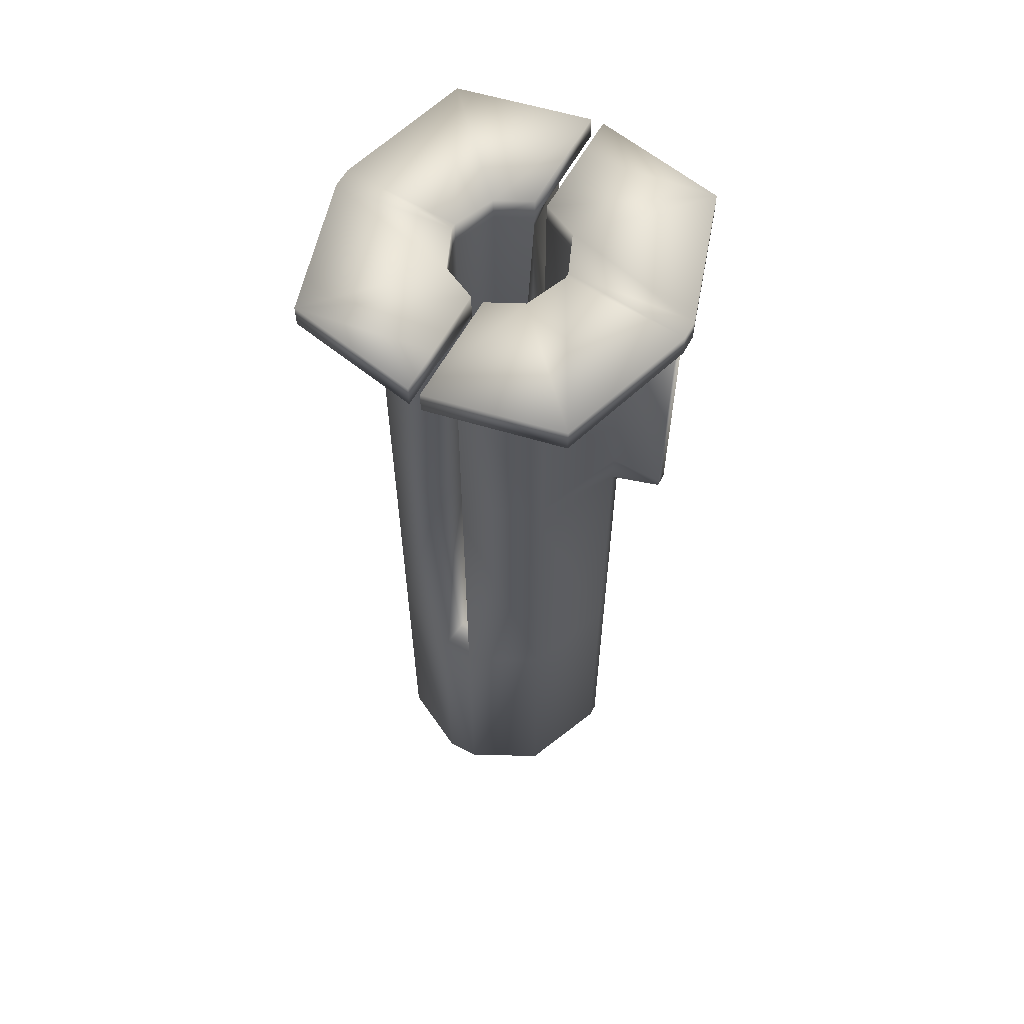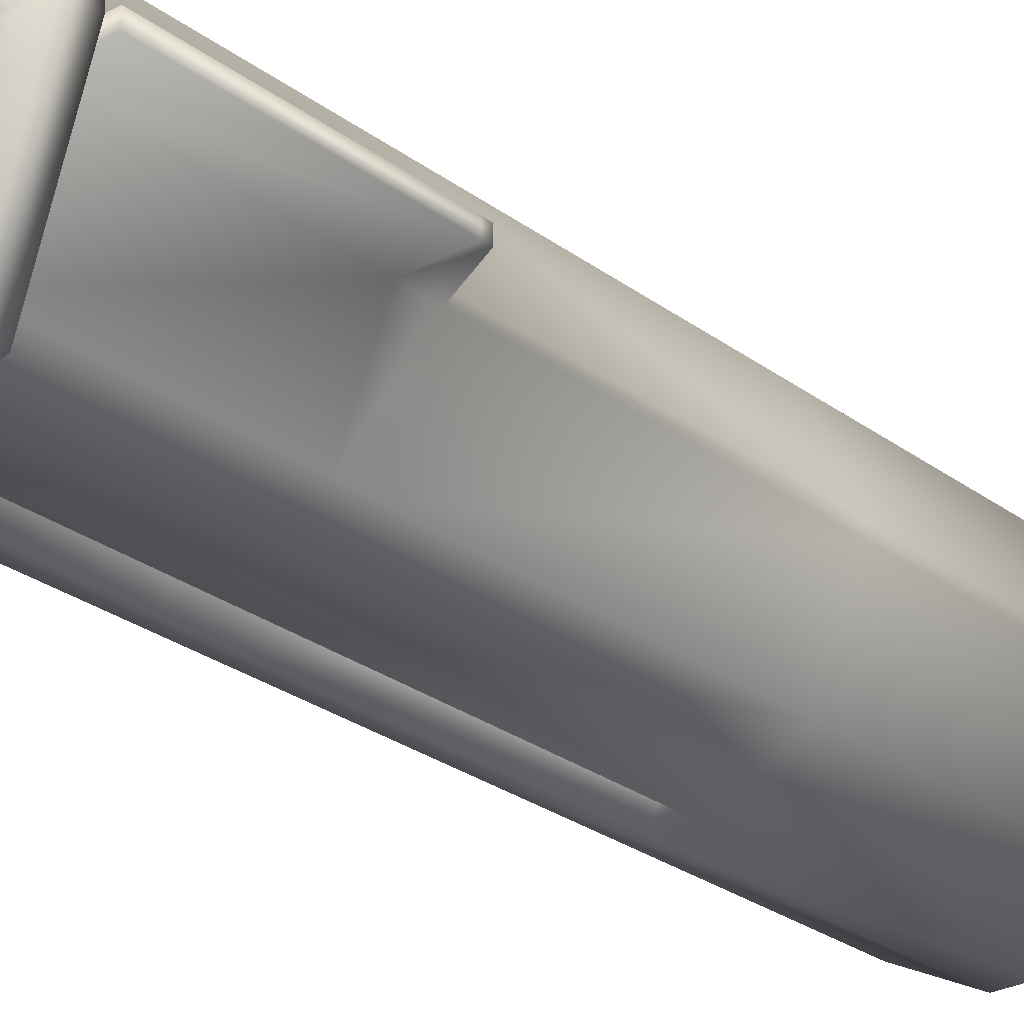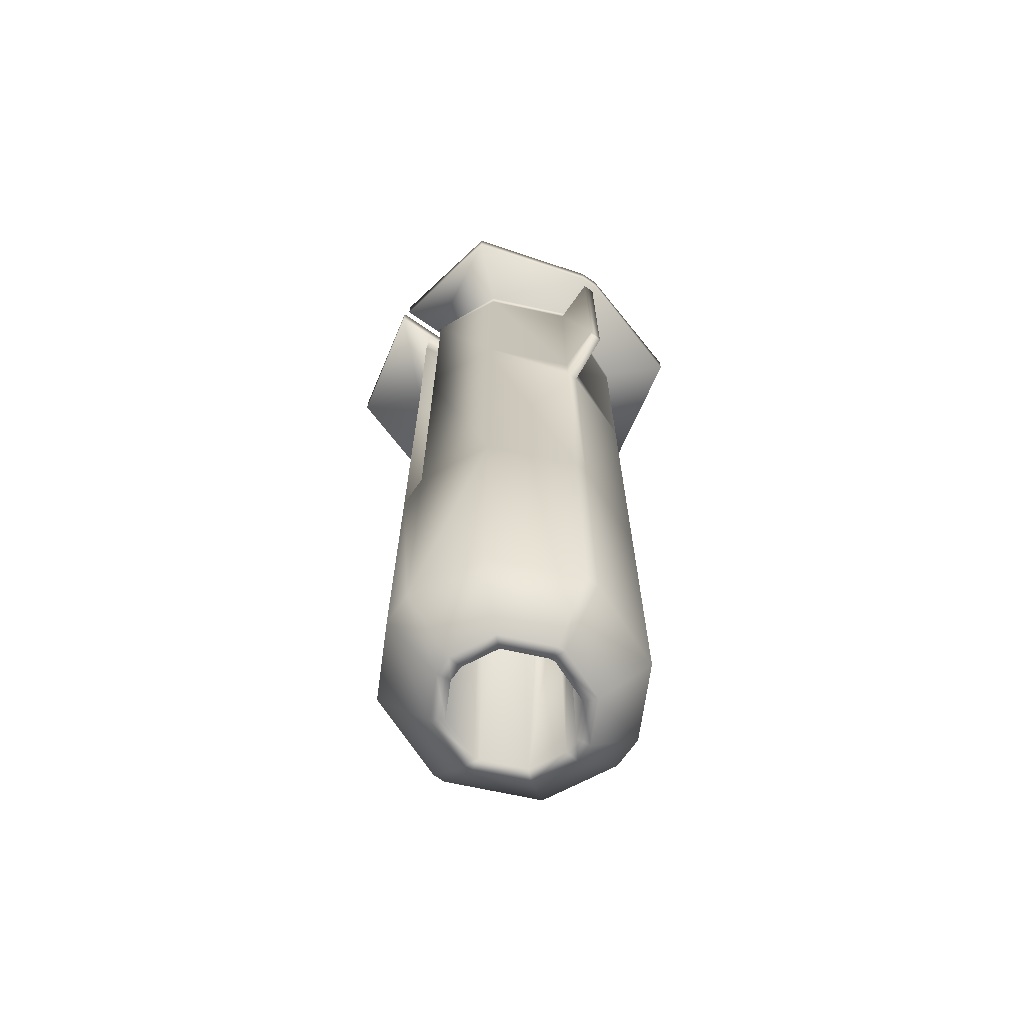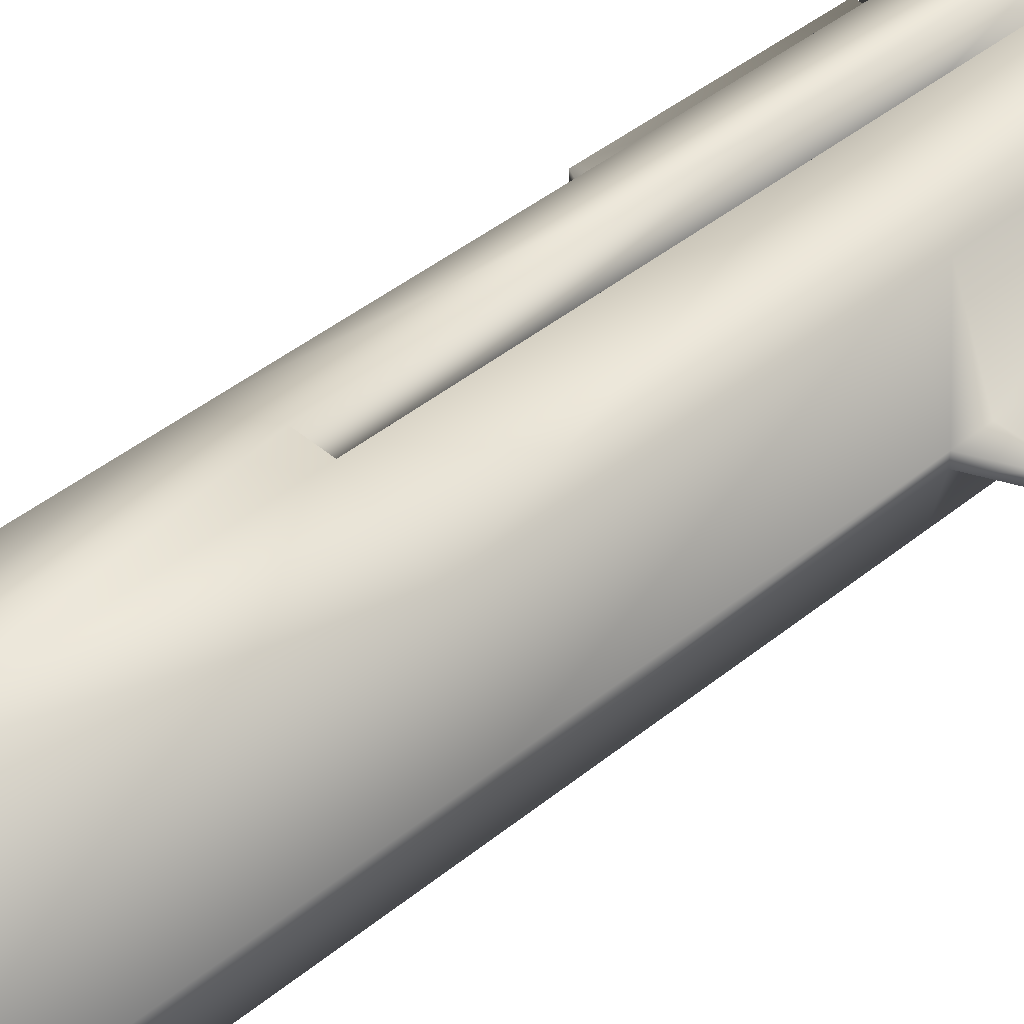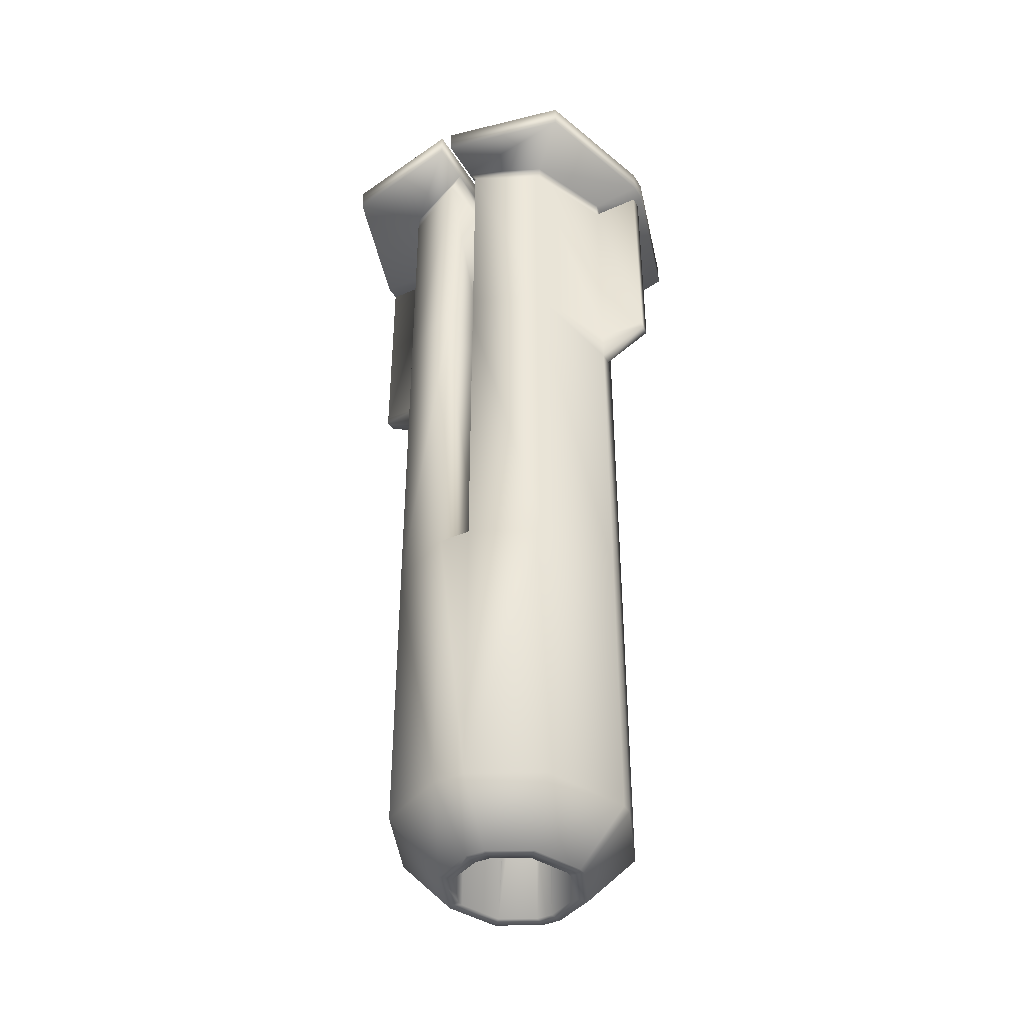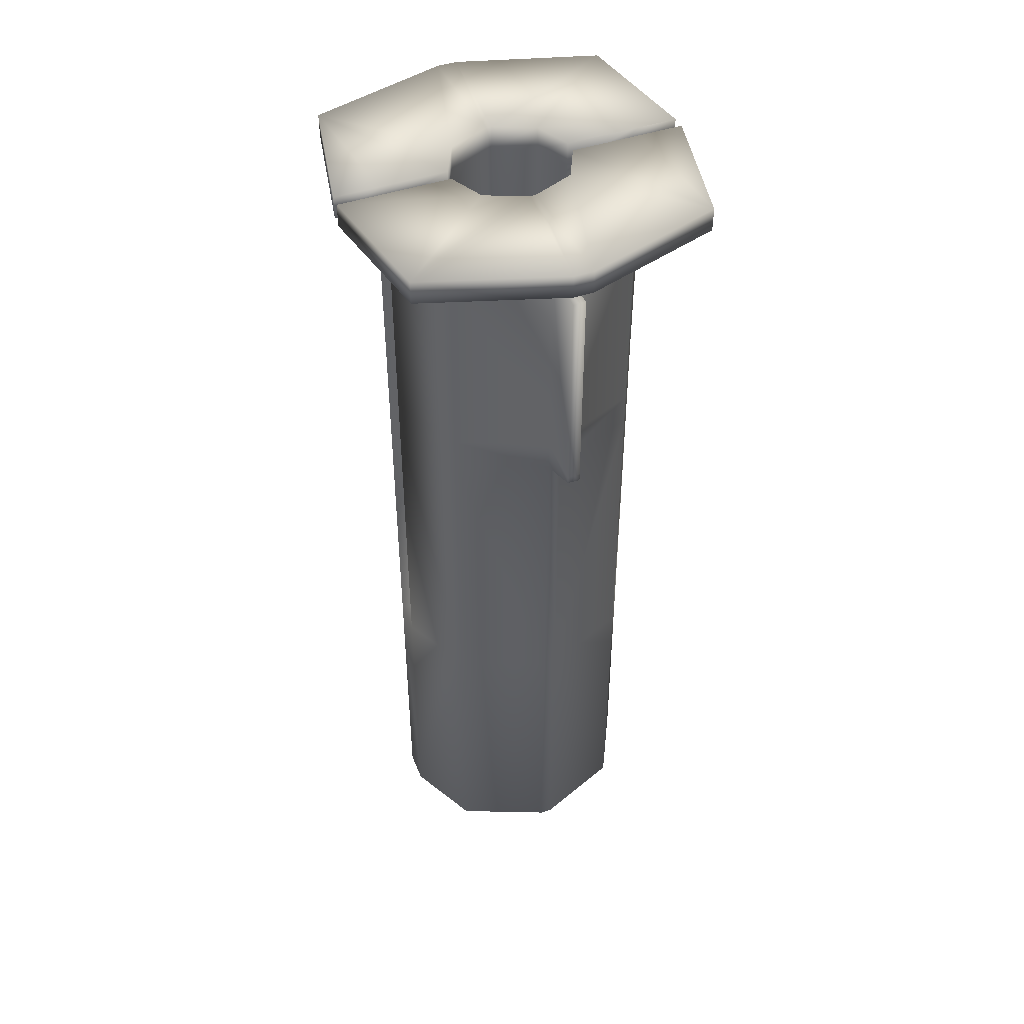
<metadata>
{"format":"obj","ext":"obj","renderer":"f3d","projection":"perspective","resolution":1024,"background":"white","views":[{"elev":60.3,"azim":-151.4,"up":"+Y"},{"elev":-26.8,"azim":-139.0,"up":"+Z"},{"elev":-68.2,"azim":55.1,"up":"+Y"},{"elev":42.6,"azim":45.8,"up":"+Z"},{"elev":-40.4,"azim":28.5,"up":"+Y"},{"elev":46.1,"azim":-111.1,"up":"+Y"}]}
</metadata>
<code>
v  -6212 -105.1 -5755
v  -6184 -105.1 -5769
v  -6184 14.36 -5769
v  -6212 14.36 -5755
v  -6169 -105.1 -5805
v  -6169 14.36 -5805
v  -6184 142.6 -5769
v  -6212 142.7 -5755
v  -6169 142.6 -5805
v  -6184 155.9 -5769
v  -6212 155.9 -5755
v  -6169 155.9 -5805
v  -6184 244.9 -5769
v  -6212 244.9 -5755
v  -6169 244.9 -5805
v  -6149 152.6 -5805
v  -6149 155.9 -5805
v  -6149 244.9 -5805
v  -6184 251.5 -5769
v  -6216 251.3 -5754
v  -6169 251.5 -5805
v  -6226 -105.1 -5755
v  -6226 14.36 -5755
v  -6254 14.36 -5769
v  -6254 -105.1 -5769
v  -6269 14.36 -5805
v  -6269 -105.1 -5805
v  -6226 142.7 -5755
v  -6254 142.6 -5769
v  -6269 142.6 -5805
v  -6226 155.9 -5755
v  -6254 155.9 -5769
v  -6269 155.9 -5805
v  -6226 244.9 -5754
v  -6254 244.9 -5769
v  -6269 244.9 -5805
v  -6290 155.9 -5805
v  -6290 152.6 -5805
v  -6290 244.9 -5805
v  -6221 251.3 -5754
v  -6254 251.5 -5769
v  -6269 251.5 -5805
v  -6212 -105.1 -5860
v  -6212 14.36 -5860
v  -6184 14.36 -5845
v  -6184 -105.1 -5845
v  -6169 14.36 -5810
v  -6169 -105.1 -5810
v  -6212 142.6 -5860
v  -6184 142.6 -5845
v  -6169 142.6 -5810
v  -6212 155.9 -5860
v  -6184 155.9 -5845
v  -6169 155.9 -5810
v  -6212 244.9 -5860
v  -6184 244.9 -5845
v  -6169 244.9 -5810
v  -6149 155.9 -5810
v  -6149 152.6 -5810
v  -6149 244.9 -5810
v  -6217 251.3 -5860
v  -6184 251.5 -5845
v  -6169 251.5 -5810
v  -6226 -105.1 -5860
v  -6254 -105.1 -5845
v  -6254 14.36 -5845
v  -6226 14.36 -5860
v  -6269 -105.1 -5810
v  -6269 14.36 -5810
v  -6254 142.6 -5845
v  -6226 142.6 -5860
v  -6269 142.6 -5810
v  -6254 155.9 -5845
v  -6226 155.9 -5860
v  -6269 155.9 -5810
v  -6254 244.9 -5845
v  -6226 244.9 -5860
v  -6269 244.9 -5810
v  -6290 152.6 -5810
v  -6290 155.9 -5810
v  -6290 244.9 -5810
v  -6254 251.5 -5845
v  -6222 251.3 -5860
v  -6269 251.5 -5810
v  -6215 -127 -5776
v  -6198 -127 -5785
v  -6189 -127 -5806
v  -6240 -127 -5785
v  -6223 -127 -5776
v  -6249 -127 -5806
v  -6198 -127 -5830
v  -6215 -127 -5839
v  -6189 -127 -5809
v  -6223 -127 -5839
v  -6240 -127 -5830
v  -6249 -127 -5809
v  -6216 -127 -5782
v  -6202 -127 -5789
v  -6195 -127 -5806
v  -6236 -127 -5789
v  -6222 -127 -5782
v  -6243 -127 -5806
v  -6202 -127 -5826
v  -6216 -127 -5833
v  -6195 -127 -5808
v  -6222 -127 -5833
v  -6236 -127 -5826
v  -6243 -127 -5808
v  -6216 14.36 -5782
v  -6216 142.7 -5782
v  -6216 155.9 -5782
v  -6216 244.9 -5782
v  -6216 251.3 -5782
v  -6202 251.1 -5789
v  -6195 251.1 -5806
v  -6236 251.1 -5789
v  -6221 251.3 -5782
v  -6222 244.9 -5782
v  -6222 155.9 -5782
v  -6222 142.7 -5782
v  -6222 14.36 -5782
v  -6243 251.1 -5806
v  -6202 251.1 -5825
v  -6217 251.3 -5832
v  -6216 244.9 -5833
v  -6216 155.9 -5833
v  -6216 142.6 -5833
v  -6216 14.36 -5833
v  -6195 251.1 -5808
v  -6222 14.36 -5833
v  -6222 142.6 -5833
v  -6222 155.9 -5833
v  -6222 244.9 -5833
v  -6222 251.3 -5832
v  -6236 251.1 -5825
v  -6243 251.1 -5808
v  -6163 251.5 -5747
v  -6216 251.3 -5736
v  -6147 251.5 -5803
v  -6221 251.3 -5736
v  -6275 251.5 -5747
v  -6293 251.5 -5803
v  -6217 251.3 -5878
v  -6163 251.5 -5867
v  -6147 251.5 -5811
v  -6275 251.5 -5867
v  -6222 251.3 -5878
v  -6293 251.5 -5811
v  -6163 261.3 -5747
v  -6216 261.1 -5736
v  -6147 261.3 -5803
v  -6221 261.1 -5736
v  -6275 261.3 -5747
v  -6293 261.3 -5803
v  -6217 261.1 -5878
v  -6163 261.3 -5867
v  -6147 261.3 -5811
v  -6275 261.3 -5867
v  -6222 261.1 -5878
v  -6293 261.3 -5811
v  -6202 261.3 -5790
v  -6216 261.1 -5782
v  -6216 261.1 -5754
v  -6195 261.3 -5806
v  -6221 261.1 -5754
v  -6221 261.1 -5782
v  -6236 261.3 -5789
v  -6243 261.3 -5806
v  -6217 261.1 -5859
v  -6217 261.1 -5832
v  -6203 261.3 -5825
v  -6195 261.3 -5808
v  -6236 261.3 -5825
v  -6222 261.1 -5832
v  -6222 261.1 -5860
v  -6243 261.3 -5808
v  -6243 260.9 -5805
v  -6243 260.9 -5809
v  -6243 260.9 -5808
v  -6243 260.9 -5807
o Cylinder001
g Cylinder001
f 1 2 3 4
f 2 5 6 3
f 3 7 8 4
f 6 9 7 3
f 7 10 11 8
f 9 12 10 7
f 10 13 14 11
f 12 15 13 10
f 12 9 16 17
f 15 12 17 18
f 14 13 19 20
f 13 15 21 19
f 22 23 24 25
f 25 24 26 27
f 24 23 28 29
f 26 24 29 30
f 29 28 31 32
f 30 29 32 33
f 32 31 34 35
f 33 32 35 36
f 33 37 38 30
f 36 39 37 33
f 34 40 41 35
f 35 41 42 36
f 43 44 45 46
f 46 45 47 48
f 45 44 49 50
f 47 45 50 51
f 50 49 52 53
f 51 50 53 54
f 53 52 55 56
f 54 53 56 57
f 54 58 59 51
f 57 60 58 54
f 55 61 62 56
f 56 62 63 57
f 64 65 66 67
f 65 68 69 66
f 66 70 71 67
f 69 72 70 66
f 70 73 74 71
f 72 75 73 70
f 73 76 77 74
f 75 78 76 73
f 75 72 79 80
f 78 75 80 81
f 77 76 82 83
f 76 78 84 82
f 23 22 1 4
f 64 67 44 43
f 58 60 18 17
f 59 58 17 16
f 51 59 16 9
f 47 51 9 6
f 48 47 6 5
f 69 68 27 26
f 72 69 26 30
f 81 80 37 39
f 80 79 38 37
f 79 72 30 38
f 78 81 39 36
f 84 78 36 42
f 60 57 15 18
f 57 63 21 15
f 2 1 85 86
f 5 2 86 87
f 22 25 88 89
f 25 27 90 88
f 43 46 91 92
f 46 48 93 91
f 65 64 94 95
f 68 65 95 96
f 1 22 89 85
f 64 43 92 94
f 48 5 87 93
f 27 68 96 90
f 86 85 97 98
f 87 86 98 99
f 89 88 100 101
f 88 90 102 100
f 92 91 103 104
f 91 93 105 103
f 95 94 106 107
f 96 95 107 108
f 85 89 101 97
f 94 92 104 106
f 93 87 99 105
f 90 96 108 102
f 98 97 109 110 111 112 113 114
f 99 98 114 115
f 101 100 116 117 118 119 120 121
f 100 102 122 116
f 104 103 123 124 125 126 127 128
f 103 105 129 123
f 107 106 130 131 132 133 134 135
f 108 107 135 136
f 105 99 115 129
f 102 108 136 122
f 131 130 67 71
f 132 131 71 74
f 133 132 74 77
f 134 133 77 83
f 125 124 61 55
f 126 125 55 52
f 127 126 52 49
f 128 127 49 44
f 128 44 67 130
f 110 109 4 8
f 111 110 8 11
f 112 111 11 14
f 113 112 14 20
f 118 117 40 34
f 119 118 34 31
f 120 119 31 28
f 121 120 28 23
f 121 23 4 109
f 128 130 106 104
f 121 109 97 101
f 20 19 137 138
f 19 21 139 137
f 41 40 140 141
f 42 41 141 142
f 62 61 143 144
f 63 62 144 145
f 83 82 146 147
f 82 84 148 146
f 84 42 142 148
f 21 63 145 139
f 138 137 149 150
f 137 139 151 149
f 141 140 152 153
f 142 141 153 154
f 144 143 155 156
f 145 144 156 157
f 147 146 158 159
f 146 148 160 158
f 148 142 154 160
f 139 145 157 151
f 150 149 161 162 163
f 149 151 164 161
f 153 152 165 166 167
f 154 153 167 168
f 156 155 169 170 171
f 157 156 171 172
f 159 158 173 174 175
f 158 160 176 173
f 160 154 168 176
f 151 157 172 164
f 177 178 179 180
f 167 166 117 116
f 168 167 116 122
f 176 168 122 136
f 173 176 136 135
f 174 173 135 134
f 171 170 124 123
f 172 171 123 129
f 164 172 129 115
f 161 164 115 114
f 162 161 114 113
f 150 163 20 138
f 163 162 113 20
f 165 152 140 40
f 166 165 40 117
f 169 155 143 61
f 170 169 61 124
f 175 174 134 83
f 159 175 83 147

</code>
